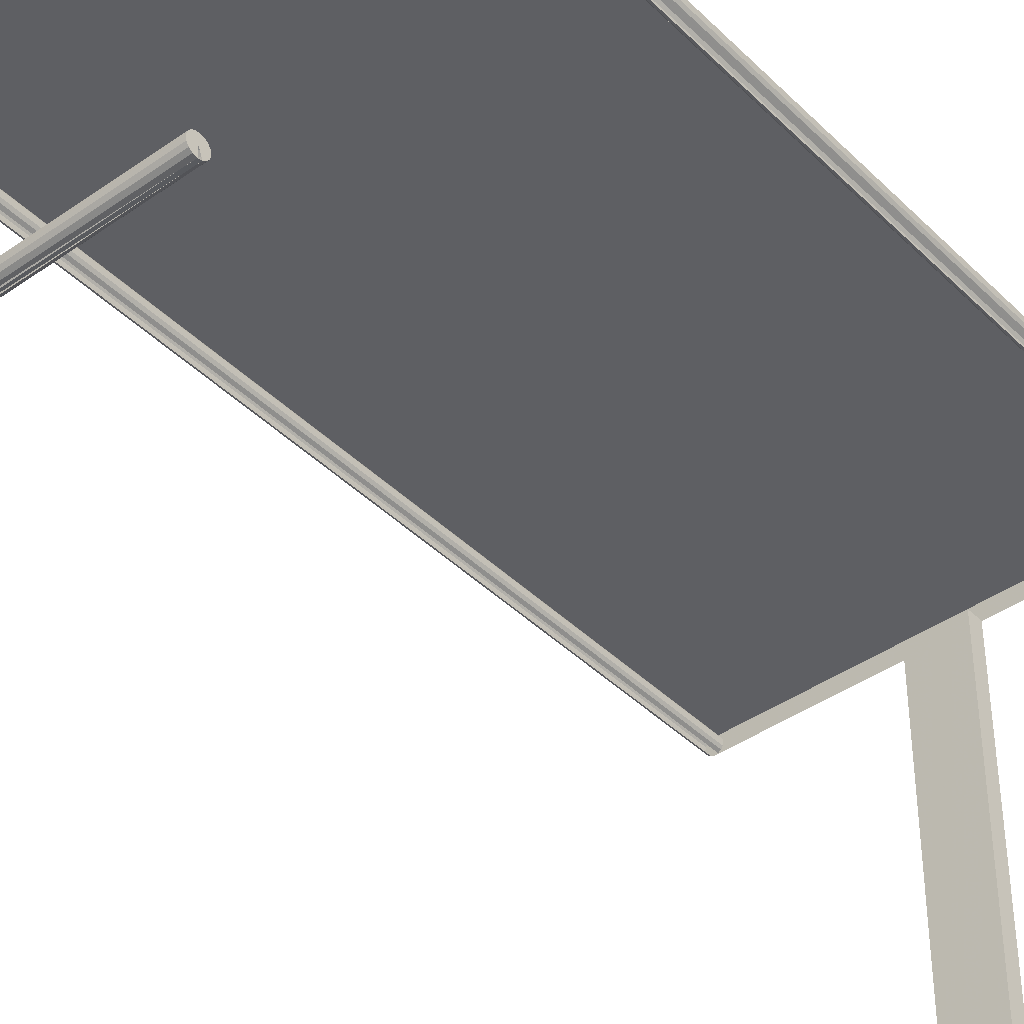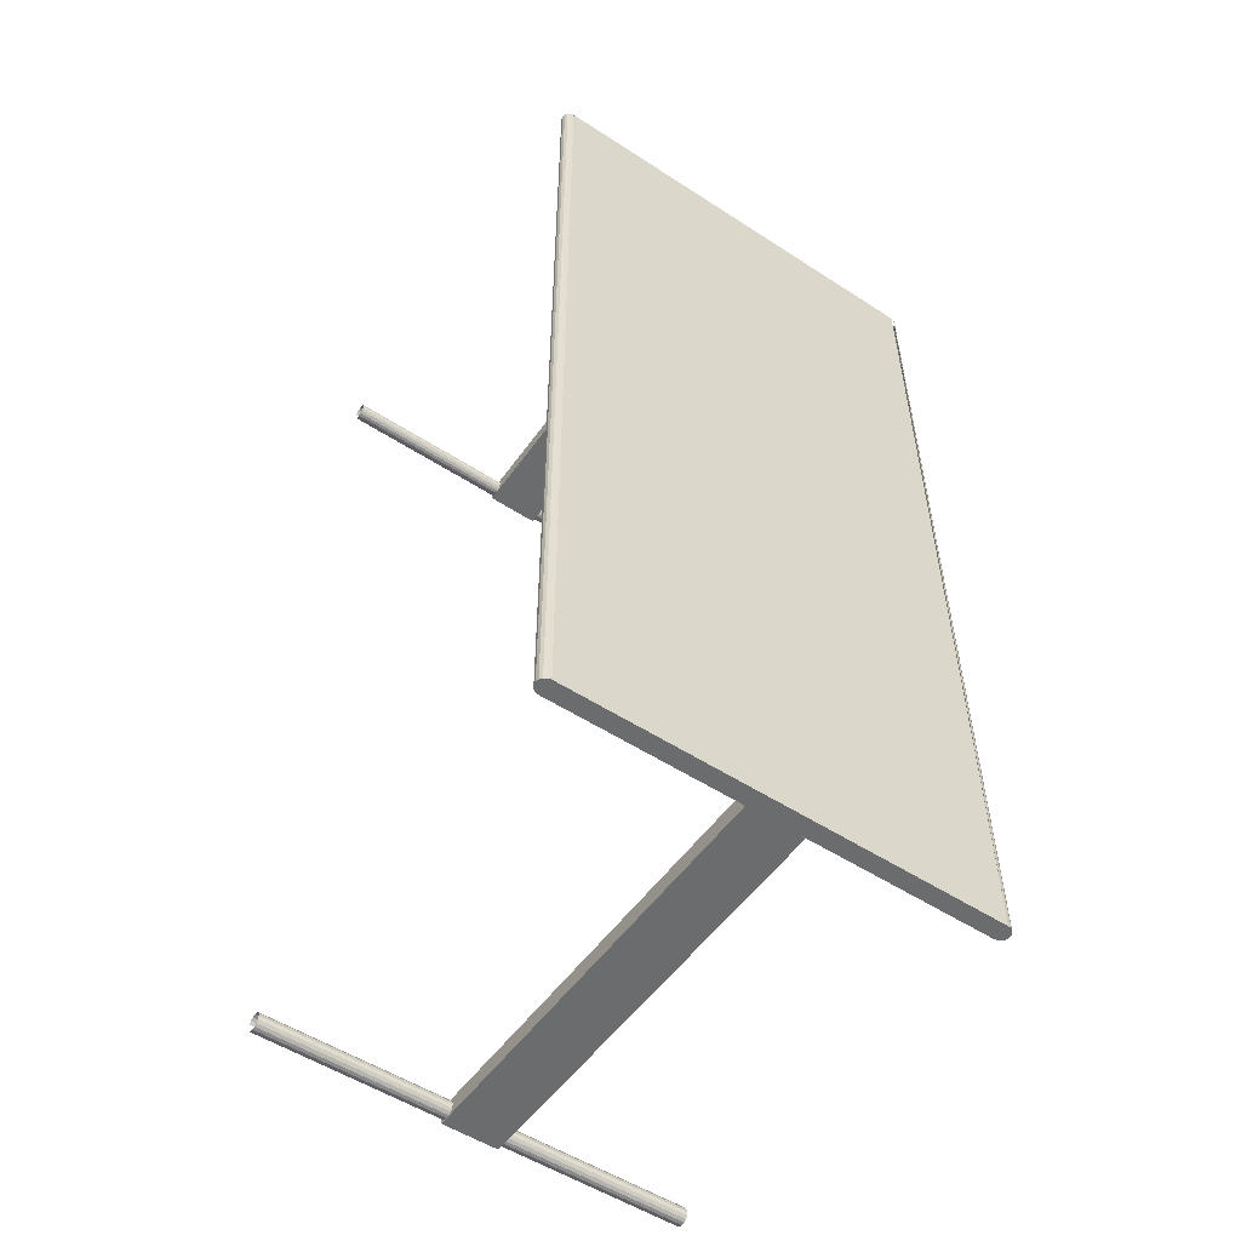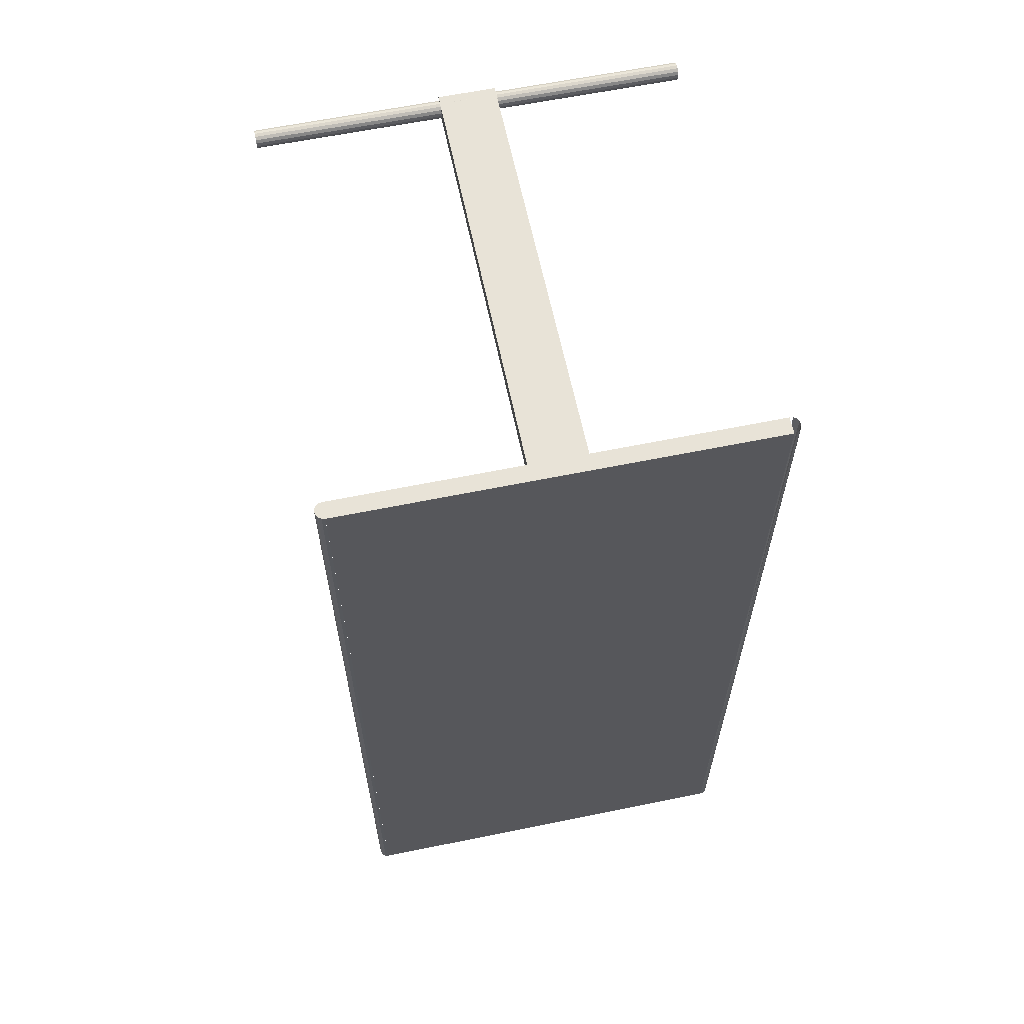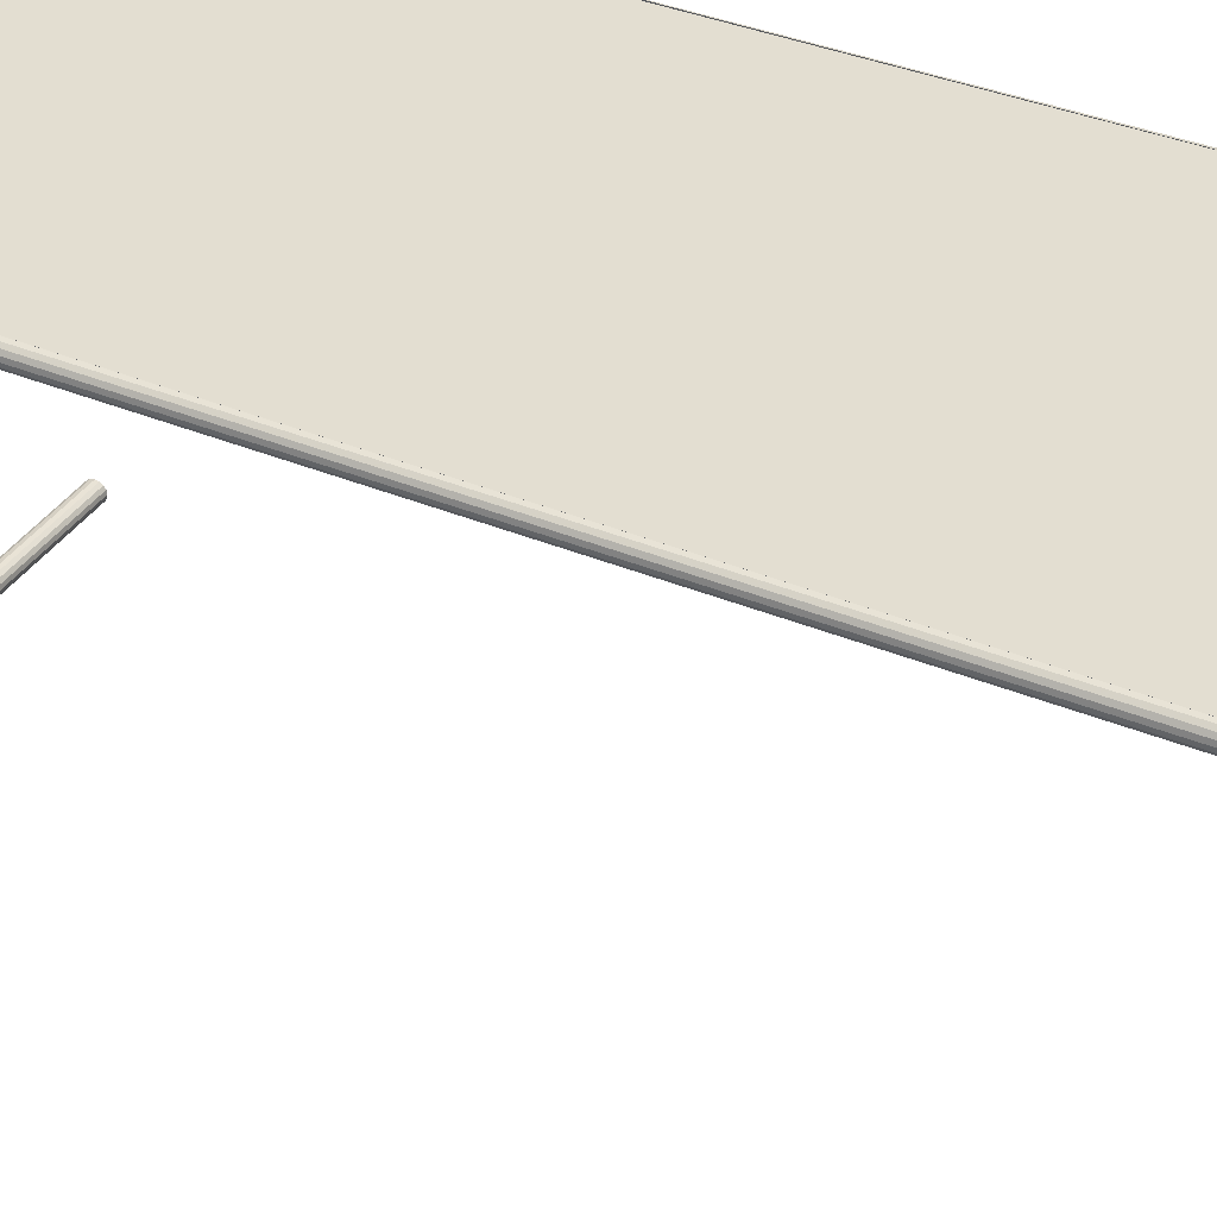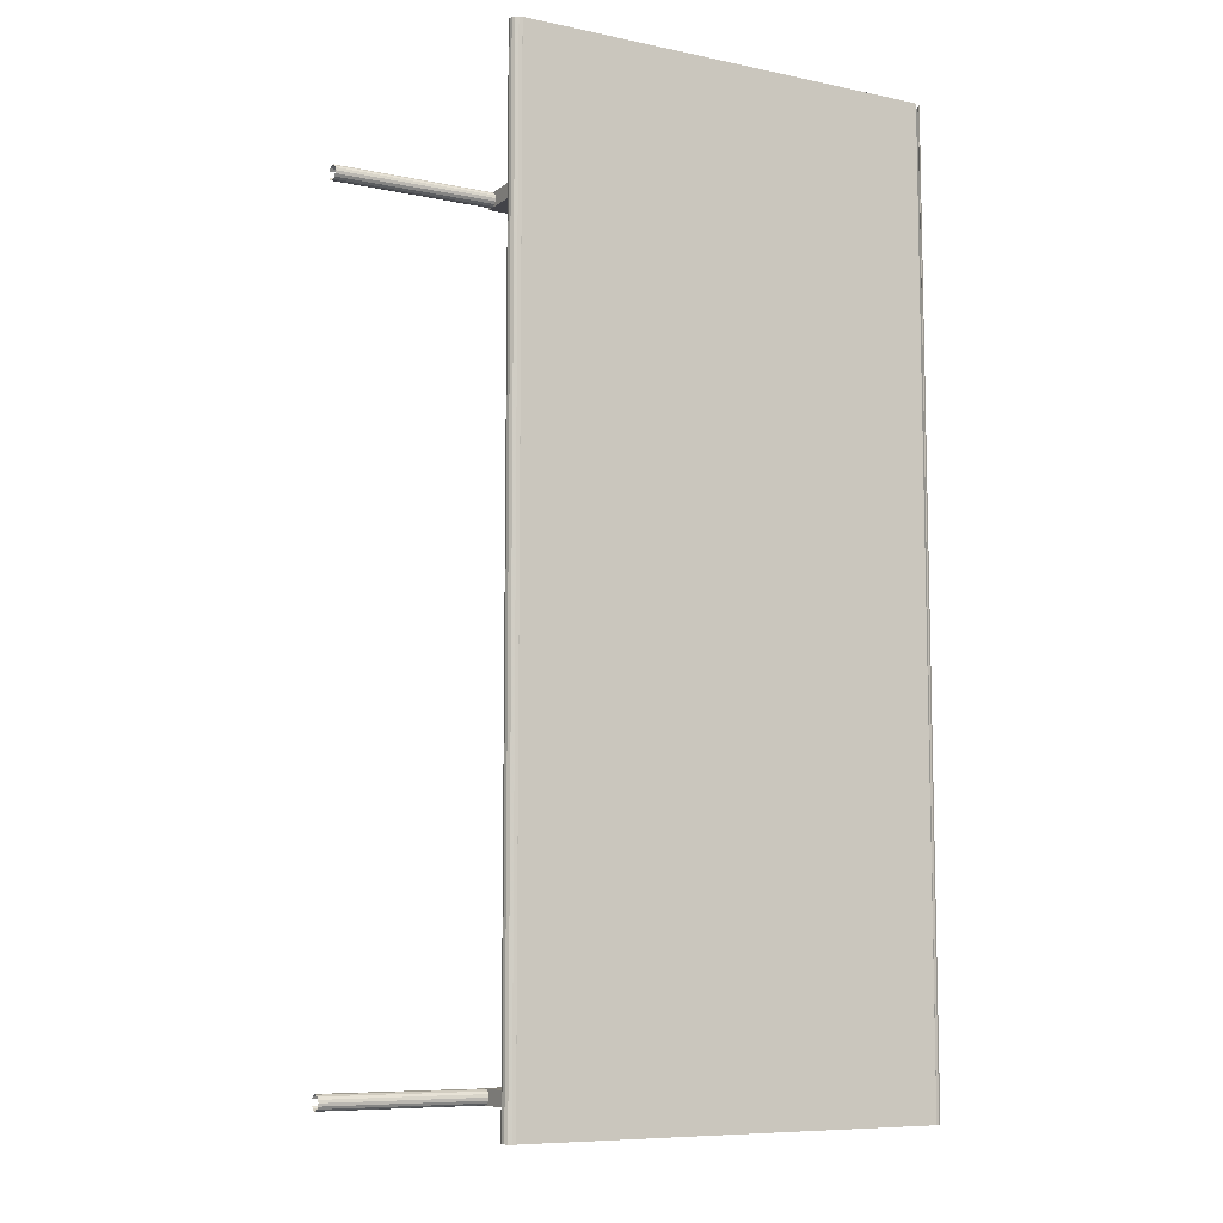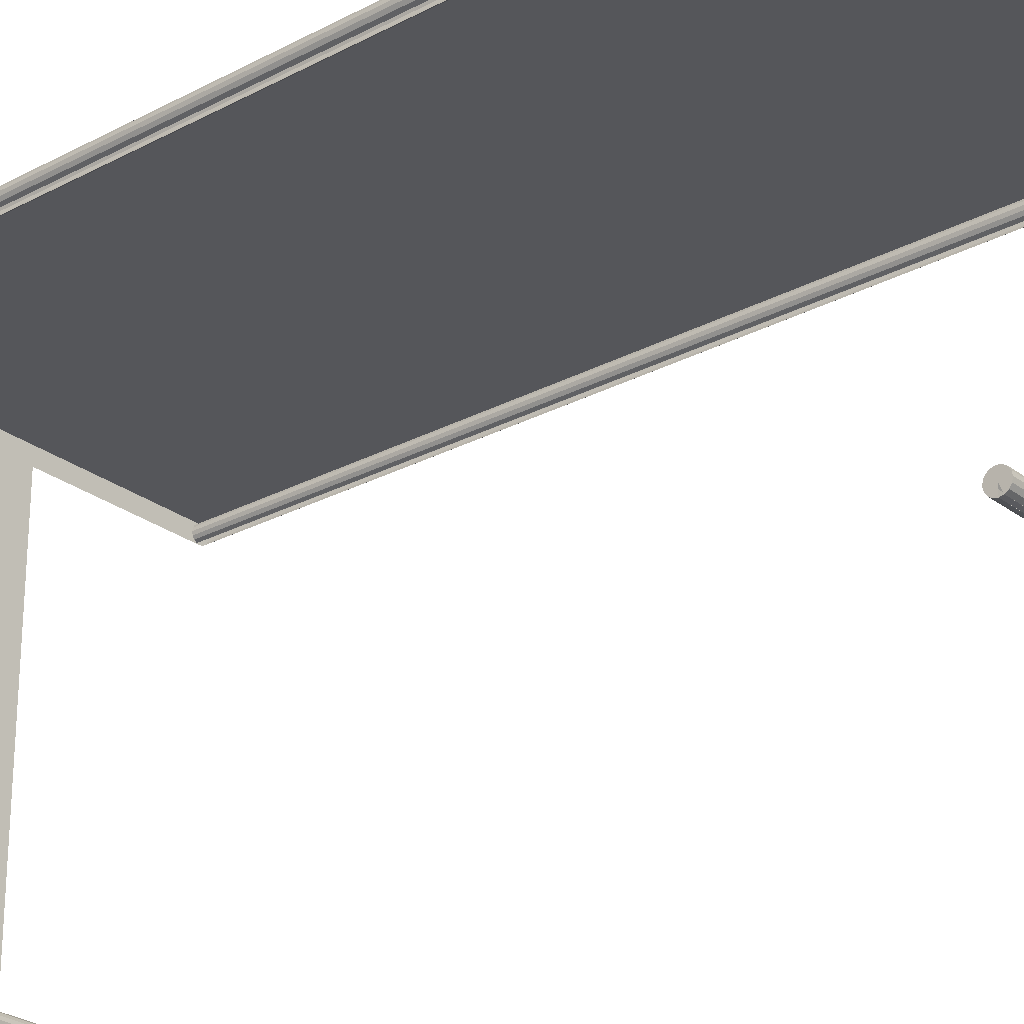
<metadata>
{"format":"obj","ext":"obj","renderer":"f3d","projection":"perspective","resolution":1024,"background":"white","views":[{"elev":-41.4,"azim":40.4,"up":"+Z"},{"elev":-53.6,"azim":-34.7,"up":"+Y"},{"elev":62.3,"azim":-11.7,"up":"+Y"},{"elev":36.2,"azim":-61.4,"up":"+Z"},{"elev":-8.4,"azim":-29.2,"up":"+Y"},{"elev":-26.1,"azim":130.1,"up":"+Z"}]}
</metadata>
<code>
v 0.03017 0.975 0.445
v 0.03017 0.025 0.445
v 0.02746 0.975 0.4468
v 0.02745 0.025 0.4468
v 0.02564 0.975 0.4495
v 0.02564 0.025 0.4495
v 0.025 0.975 0.4527
v 0.025 0.025 0.4527
v 0.02564 0.975 0.4559
v 0.02564 0.025 0.4559
v 0.02746 0.975 0.4586
v 0.02745 0.025 0.4586
v 0.03017 0.975 0.4605
v 0.03017 0.025 0.4605
v 0.03338 0.975 0.4611
v 0.03338 0.025 0.4611
v 0.03658 0.975 0.4605
v 0.03658 0.025 0.4605
v 0.0393 0.975 0.4586
v 0.0393 0.025 0.4586
v 0.04112 0.975 0.4559
v 0.04111 0.025 0.4559
v 0.04175 0.975 0.4527
v 0.04175 0.025 0.4527
v 0.04112 0.975 0.4495
v 0.04111 0.025 0.4495
v 0.0393 0.975 0.4468
v 0.0393 0.025 0.4468
v 0.03658 0.975 0.445
v 0.03658 0.025 0.445
v 0.03338 0.025 0.4527
v 0.03338 0.025 0.4443
v 0.03338 0.975 0.4527
v 0.03338 0.975 0.4443
v 0.4493 0.975 0.445
v 0.4493 0.02502 0.445
v 0.4466 0.975 0.4468
v 0.4466 0.02502 0.4468
v 0.4448 0.975 0.4495
v 0.4448 0.02502 0.4495
v 0.4442 0.975 0.4527
v 0.4442 0.02502 0.4527
v 0.4448 0.975 0.4559
v 0.4448 0.02502 0.4559
v 0.4466 0.975 0.4587
v 0.4466 0.02502 0.4587
v 0.4493 0.975 0.4605
v 0.4493 0.02502 0.4605
v 0.4525 0.975 0.4611
v 0.4525 0.02502 0.4611
v 0.4557 0.975 0.4605
v 0.4557 0.02502 0.4605
v 0.4585 0.975 0.4587
v 0.4585 0.02502 0.4587
v 0.4603 0.975 0.4559
v 0.4603 0.02502 0.4559
v 0.4609 0.975 0.4527
v 0.4609 0.02502 0.4527
v 0.4603 0.975 0.4495
v 0.4603 0.02502 0.4495
v 0.4585 0.975 0.4468
v 0.4585 0.02502 0.4468
v 0.4557 0.975 0.445
v 0.4557 0.02502 0.445
v 0.4525 0.02502 0.4527
v 0.4525 0.02502 0.4444
v 0.4525 0.975 0.4527
v 0.4525 0.975 0.4444
v 0.03342 0.975 0.4611
v 0.03342 0.025 0.4611
v 0.4525 0.975 0.4611
v 0.4525 0.025 0.4611
v 0.03342 0.975 0.4444
v 0.4525 0.975 0.4444
v 0.03342 0.025 0.4444
v 0.4525 0.025 0.4444
v 0.4522 0.03355 0.04176
v 0.03305 0.03355 0.04177
v 0.4522 0.03034 0.04113
v 0.03305 0.03034 0.04113
v 0.4522 0.02762 0.03931
v 0.03305 0.02762 0.03931
v 0.4522 0.02581 0.03659
v 0.03305 0.02581 0.03659
v 0.4522 0.02517 0.03338
v 0.03305 0.02517 0.03338
v 0.4522 0.02581 0.03017
v 0.03305 0.02581 0.03018
v 0.4522 0.02762 0.02746
v 0.03305 0.02762 0.02746
v 0.4522 0.03034 0.02564
v 0.03305 0.03034 0.02564
v 0.4522 0.03355 0.025
v 0.03305 0.03355 0.025
v 0.4522 0.03676 0.02564
v 0.03305 0.03676 0.02564
v 0.4522 0.03948 0.02746
v 0.03305 0.03948 0.02746
v 0.4522 0.0413 0.03017
v 0.03305 0.0413 0.03018
v 0.4522 0.04193 0.03338
v 0.03305 0.04193 0.03338
v 0.4522 0.0413 0.03659
v 0.03305 0.0413 0.03659
v 0.4522 0.03948 0.03931
v 0.03305 0.03948 0.03931
v 0.4522 0.03676 0.04113
v 0.03305 0.03676 0.04113
v 0.4522 0.03355 0.03338
v 0.215 0.02516 0.4441
v 0.215 0.02516 0.02502
v 0.2708 0.02516 0.4441
v 0.2708 0.02516 0.02502
v 0.2708 0.04192 0.4441
v 0.2708 0.04193 0.02502
v 0.215 0.04192 0.4441
v 0.215 0.04193 0.02502
v 0.4521 0.9659 0.04176
v 0.03299 0.9659 0.04177
v 0.4521 0.9627 0.04113
v 0.03299 0.9627 0.04113
v 0.4521 0.96 0.03931
v 0.03299 0.96 0.03931
v 0.4521 0.9582 0.03659
v 0.03299 0.9582 0.03659
v 0.4521 0.9576 0.03338
v 0.03299 0.9576 0.03338
v 0.4521 0.9582 0.03017
v 0.03299 0.9582 0.03018
v 0.4521 0.96 0.02746
v 0.03299 0.96 0.02746
v 0.4521 0.9627 0.02564
v 0.03299 0.9627 0.02564
v 0.4521 0.9659 0.025
v 0.03299 0.9659 0.025
v 0.4521 0.9691 0.02564
v 0.03299 0.9691 0.02564
v 0.4521 0.9719 0.02746
v 0.03299 0.9719 0.02746
v 0.4521 0.9737 0.03017
v 0.03299 0.9737 0.03018
v 0.4521 0.9743 0.03338
v 0.03299 0.9743 0.03338
v 0.4521 0.9737 0.03659
v 0.03299 0.9737 0.03659
v 0.4521 0.9719 0.03931
v 0.03299 0.9719 0.03931
v 0.4521 0.9691 0.04113
v 0.03299 0.9691 0.04113
v 0.4521 0.9659 0.03338
v 0.2149 0.9576 0.4441
v 0.2149 0.9576 0.02502
v 0.2708 0.9576 0.4441
v 0.2708 0.9576 0.02502
v 0.2708 0.9743 0.4441
v 0.2708 0.9743 0.02502
v 0.2149 0.9743 0.4441
v 0.2149 0.9743 0.02502
f 1 2 3
f 3 4 5
f 5 6 7
f 9 10 11
f 7 8 9
f 33 11 13
f 33 13 15
f 33 9 11
f 33 7 9
f 33 5 7
f 33 3 5
f 33 1 3
f 33 34 1
f 13 14 15
f 11 12 13
f 29 28 30
f 27 26 28
f 25 24 26
f 23 22 24
f 21 20 22
f 19 18 20
f 17 16 18
f 17 18 19
f 19 20 21
f 21 22 23
f 23 24 25
f 25 26 27
f 27 28 29
f 31 18 16
f 31 20 18
f 31 22 20
f 31 24 22
f 31 26 24
f 31 28 26
f 31 30 28
f 31 32 30
f 31 16 14
f 31 12 10
f 31 10 8
f 31 8 6
f 31 6 4
f 31 4 2
f 31 2 32
f 31 14 12
f 13 12 14
f 11 10 12
f 9 8 10
f 5 4 6
f 7 6 8
f 3 2 4
f 15 14 16
f 35 36 37
f 37 38 39
f 39 40 41
f 43 44 45
f 41 42 43
f 67 45 47
f 67 47 49
f 67 43 45
f 67 41 43
f 67 39 41
f 67 37 39
f 67 35 37
f 67 68 35
f 47 48 49
f 45 46 47
f 63 62 64
f 61 60 62
f 59 58 60
f 57 56 58
f 55 54 56
f 53 52 54
f 51 50 52
f 51 52 53
f 53 54 55
f 55 56 57
f 57 58 59
f 59 60 61
f 61 62 63
f 65 52 50
f 65 54 52
f 65 56 54
f 65 58 56
f 65 60 58
f 65 62 60
f 65 64 62
f 65 66 64
f 65 50 48
f 65 46 44
f 65 44 42
f 65 42 40
f 65 40 38
f 65 38 36
f 65 36 66
f 65 48 46
f 47 46 48
f 45 44 46
f 43 42 44
f 39 38 40
f 41 40 42
f 37 36 38
f 49 48 50
f 74 69 71
f 73 69 74
f 69 70 71
f 71 70 72
f 70 75 72
f 72 75 76
f 95 96 97
f 93 94 95
f 91 92 93
f 89 90 91
f 87 88 89
f 97 98 99
f 91 90 92
f 83 84 85
f 85 86 87
f 87 86 88
f 89 88 90
f 77 78 79
f 79 78 80
f 79 80 81
f 81 80 82
f 83 82 84
f 81 82 83
f 85 84 86
f 77 108 78
f 107 108 77
f 107 106 108
f 105 106 107
f 105 104 106
f 103 104 105
f 103 102 104
f 101 102 103
f 101 100 102
f 99 100 101
f 97 96 98
f 99 98 100
f 109 89 91
f 109 91 93
f 109 85 87
f 109 87 89
f 109 99 101
f 109 101 103
f 109 103 105
f 109 107 77
f 109 77 79
f 109 79 81
f 109 83 85
f 109 105 107
f 109 81 83
f 109 95 97
f 109 97 99
f 114 115 116
f 116 115 117
f 110 111 112
f 112 111 113
f 116 117 110
f 110 117 111
f 112 113 114
f 114 113 115
f 136 137 138
f 134 135 136
f 132 133 134
f 130 131 132
f 128 129 130
f 138 139 140
f 132 131 133
f 124 125 126
f 126 127 128
f 128 127 129
f 130 129 131
f 118 119 120
f 120 119 121
f 120 121 122
f 122 121 123
f 124 123 125
f 122 123 124
f 126 125 127
f 118 149 119
f 148 149 118
f 148 147 149
f 146 147 148
f 146 145 147
f 144 145 146
f 144 143 145
f 142 143 144
f 142 141 143
f 140 141 142
f 138 137 139
f 140 139 141
f 150 130 132
f 150 132 134
f 150 126 128
f 150 128 130
f 150 140 142
f 150 142 144
f 150 144 146
f 150 148 118
f 150 118 120
f 150 120 122
f 150 124 126
f 150 146 148
f 150 122 124
f 150 136 138
f 150 138 140
f 155 156 157
f 157 156 158
f 151 152 153
f 153 152 154
f 157 158 151
f 151 158 152
f 153 154 155
f 155 154 156

</code>
